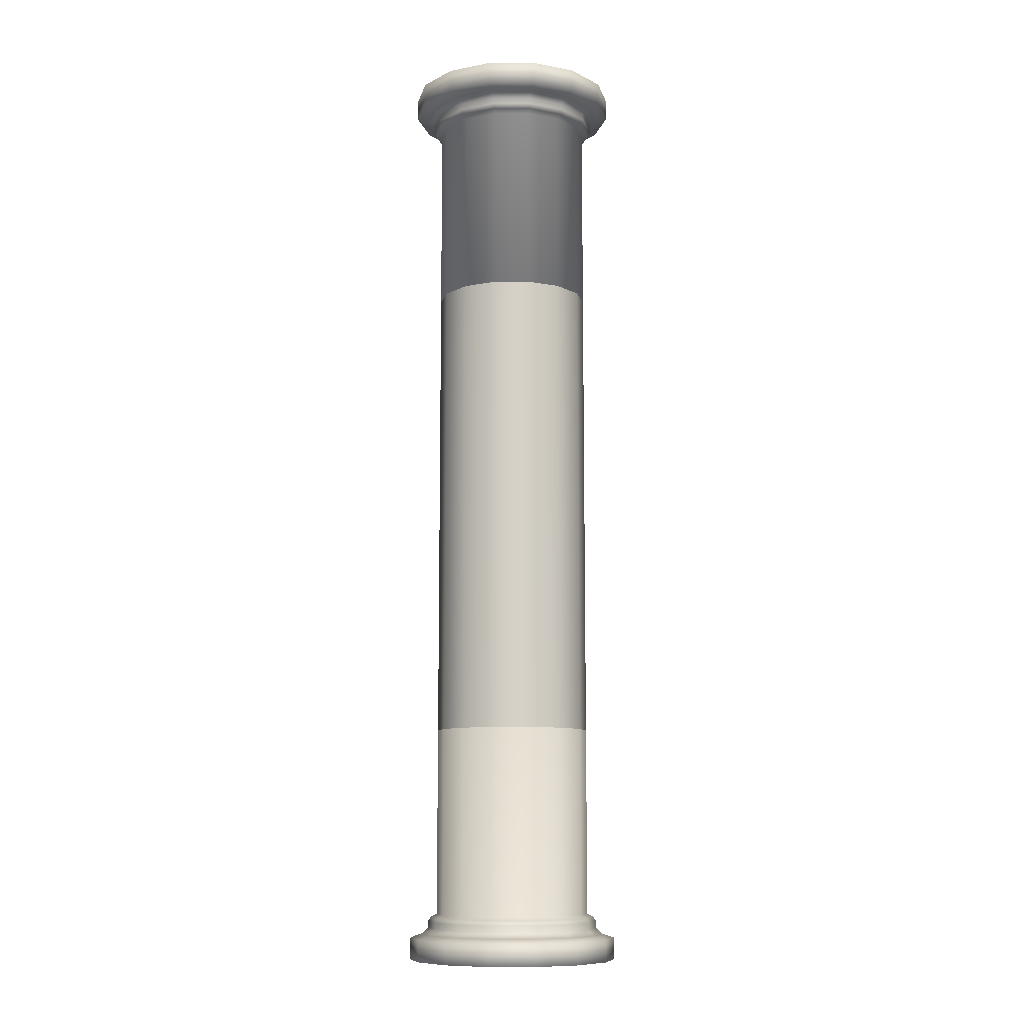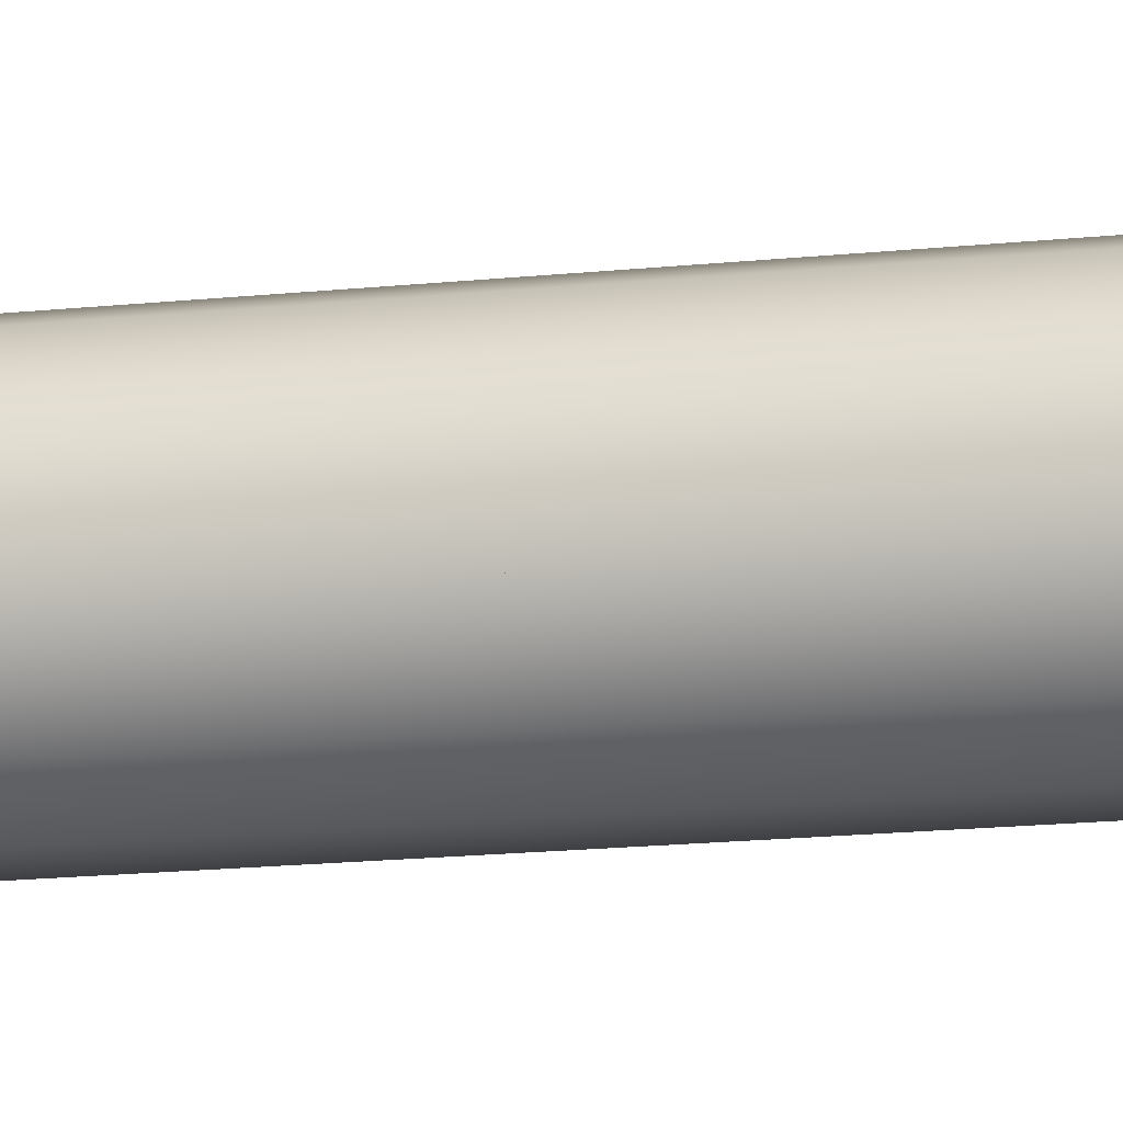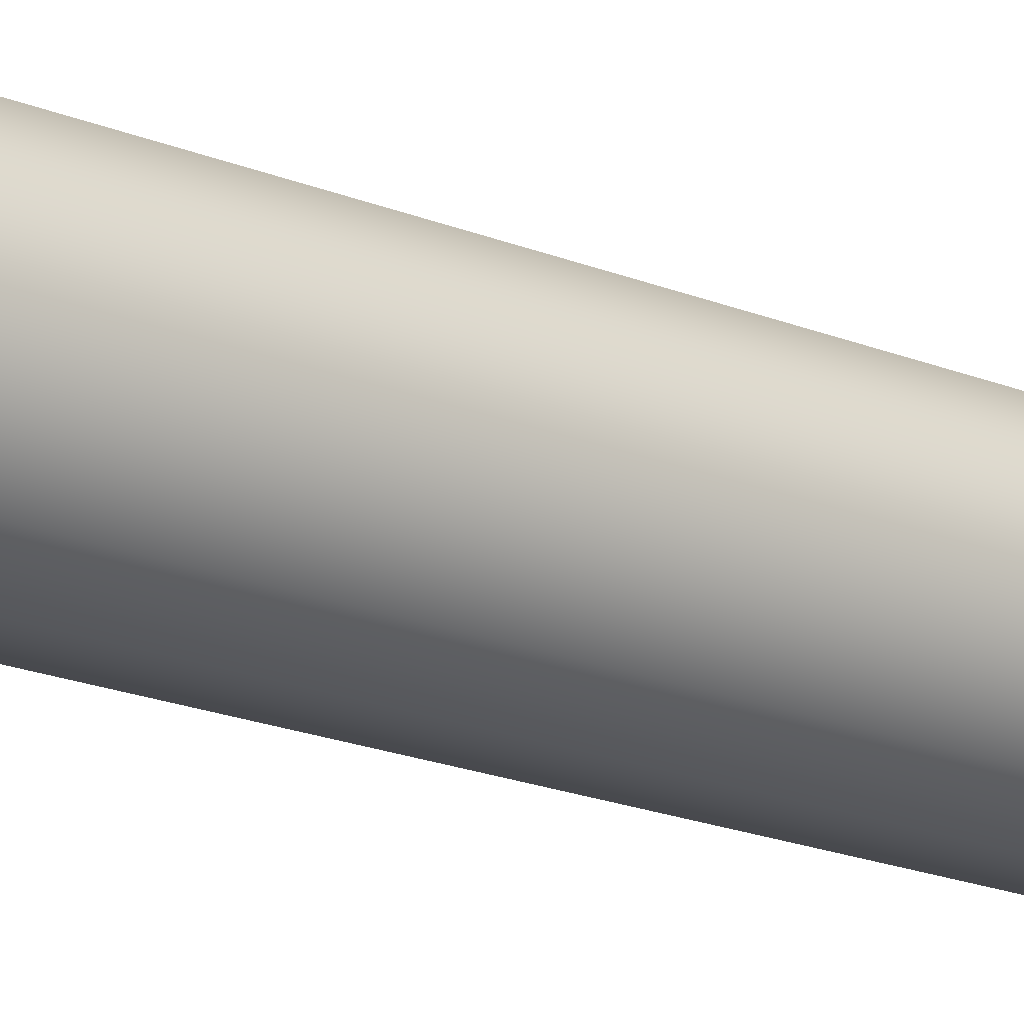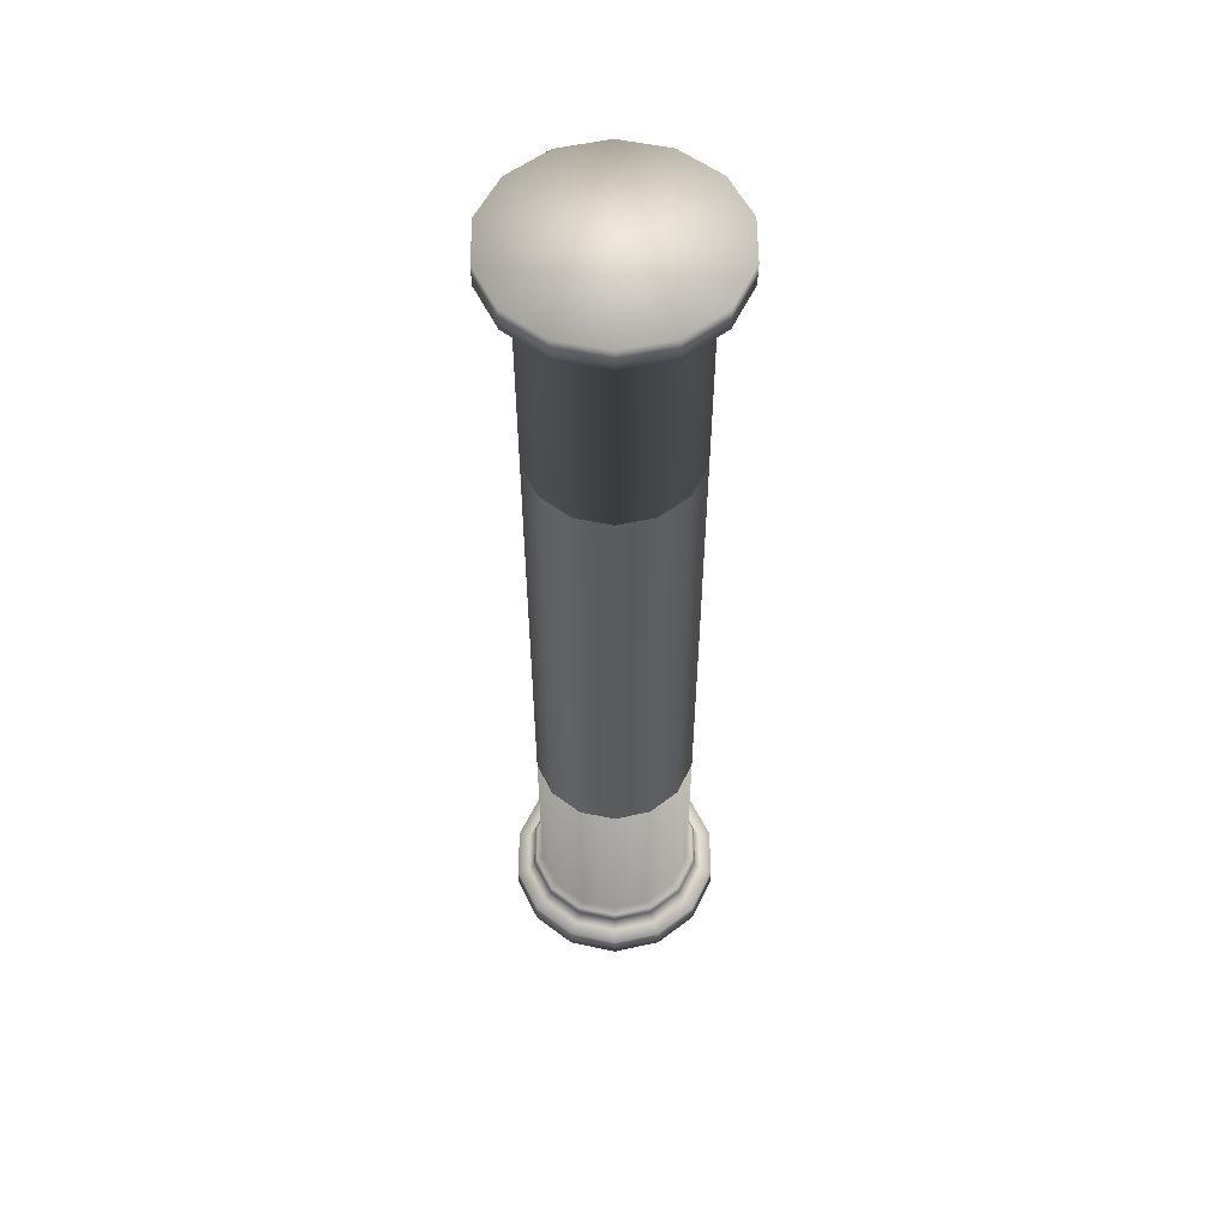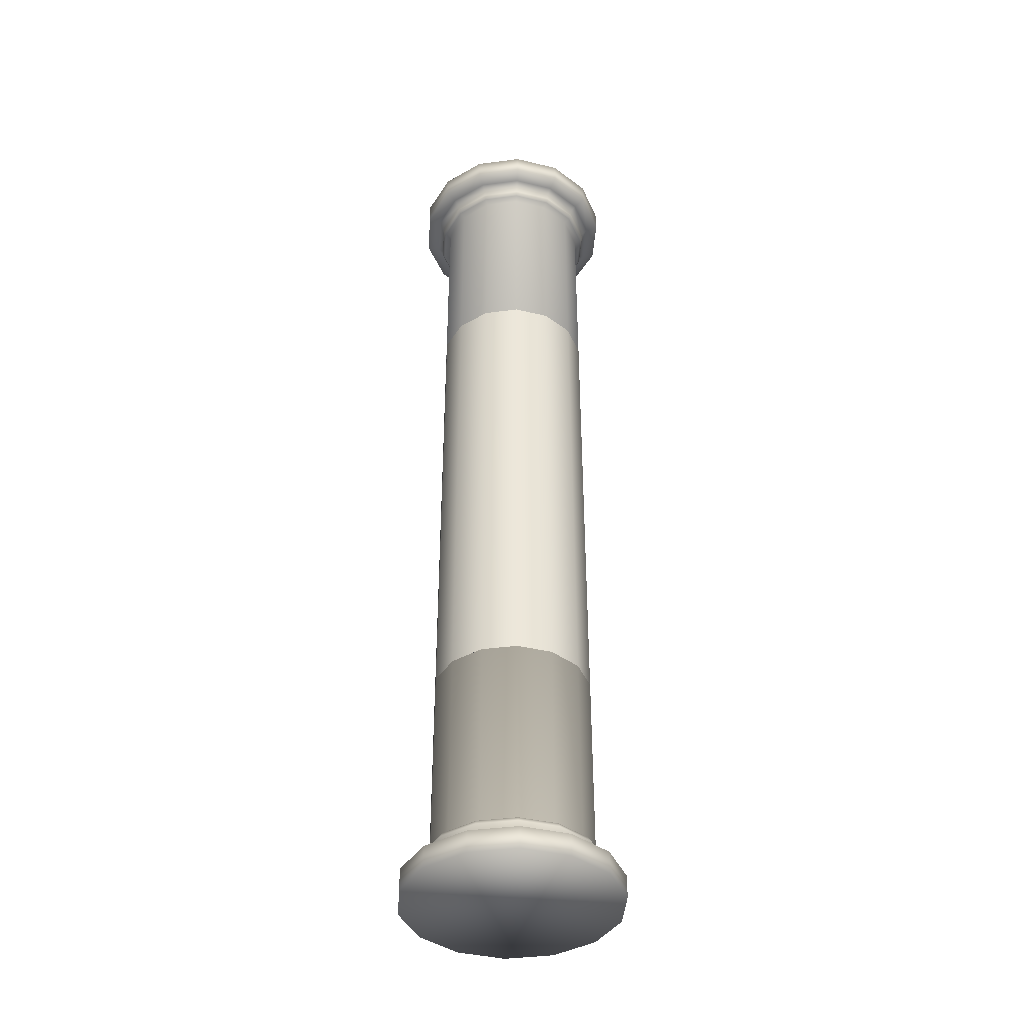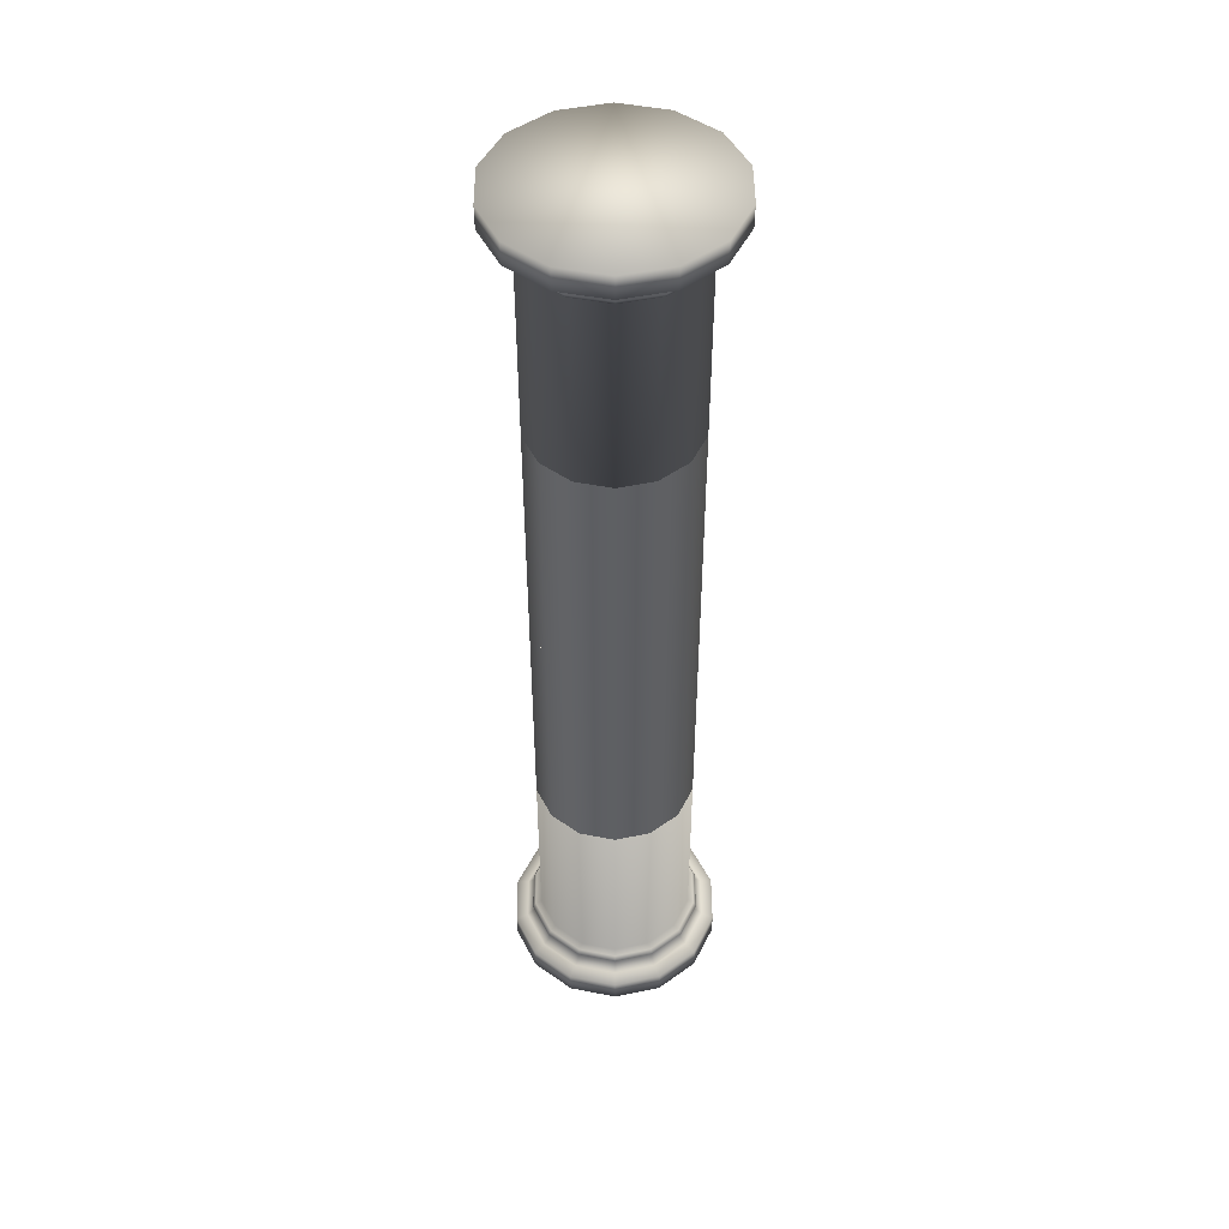
<metadata>
{"format":"obj","ext":"obj","renderer":"f3d","projection":"perspective","resolution":1024,"background":"white","views":[{"elev":-9.9,"azim":0.4,"up":"+Y"},{"elev":-17.4,"azim":101.7,"up":"+Z"},{"elev":-19.1,"azim":51.9,"up":"+Z"},{"elev":55.1,"azim":166.9,"up":"+Y"},{"elev":-40.3,"azim":112.0,"up":"+Y"},{"elev":47.7,"azim":-141.8,"up":"+Y"}]}
</metadata>
<code>
v  30.41 0 -14.64
v  30.31 6.976 -14.64
v  33.64 6.976 0
v  33.75 0 0
v  21.04 0 -26.39
v  20.97 6.976 -26.38
v  7.51 0 -32.9
v  7.485 6.976 -32.9
v  -7.51 0 -32.9
v  -7.485 6.976 -32.9
v  -21.04 0 -26.39
v  -20.97 6.976 -26.38
v  -30.41 0 -14.64
v  -30.31 6.976 -14.64
v  -33.75 0 -0
v  -33.64 6.976 -0
v  -30.41 0 14.64
v  -30.31 6.976 14.64
v  -21.04 0 26.39
v  -20.97 6.976 26.38
v  -7.51 0 32.9
v  -7.485 6.976 32.9
v  7.51 0 32.9
v  7.485 6.976 32.9
v  21.04 0 26.39
v  20.97 6.976 26.38
v  30.41 0 14.64
v  30.31 6.976 14.64
v  -25 75 -0
v  -22.52 75 10.85
v  22.52 75 10.85
v  25 75 -0
v  -15.59 75 19.55
v  15.59 75 19.55
v  15.59 75 -19.55
v  -15.59 75 -19.55
v  -22.52 75 -10.85
v  22.52 75 -10.85
v  -5.563 75 24.37
v  5.563 75 24.37
v  5.563 75 -24.37
v  -5.563 75 -24.37
v  25 14.66 0
v  22.52 14.66 -10.85
v  15.59 14.66 -19.55
v  5.563 14.66 -24.37
v  -5.563 14.66 -24.37
v  -15.59 14.66 -19.55
v  -22.52 14.66 -10.85
v  -25 14.66 -0
v  -22.52 14.66 10.85
v  -15.59 14.66 19.55
v  -5.563 14.66 24.37
v  5.563 14.66 24.37
v  15.59 14.66 19.55
v  22.52 14.66 10.85
v  26.88 8.228 -12.97
v  29.83 8.227 0
v  18.6 8.231 -23.36
v  6.636 8.233 -29.13
v  -6.636 8.233 -29.13
v  -18.6 8.231 -23.36
v  -26.88 8.228 -12.97
v  -29.83 8.227 -0
v  -26.88 8.228 12.97
v  -18.6 8.231 23.36
v  -6.636 8.233 29.13
v  6.636 8.233 29.13
v  18.6 8.231 23.36
v  26.88 8.228 12.97
v  24.28 13.71 -11.69
v  26.95 13.71 -0
v  16.8 13.71 -21.07
v  5.996 13.71 -26.27
v  -5.996 13.71 -26.27
v  -16.8 13.71 -21.07
v  -24.28 13.71 -11.69
v  -26.95 13.71 -0
v  -24.28 13.71 11.69
v  -16.8 13.71 21.07
v  -5.996 13.71 26.27
v  5.996 13.71 26.27
v  16.8 13.71 21.07
v  24.28 13.71 11.69
v  27.88 12.2 -0
v  27.69 10.2 0
v  24.94 10.21 -12.03
v  25.11 12.2 -12.1
v  17.25 10.21 -21.66
v  17.38 12.21 -21.8
v  6.156 10.22 -27
v  6.201 12.21 -27.18
v  -6.156 10.22 -27
v  -6.201 12.21 -27.18
v  -17.25 10.21 -21.66
v  -17.38 12.21 -21.8
v  -24.94 10.21 -12.03
v  -25.11 12.2 -12.1
v  -27.69 10.2 -0
v  -27.88 12.2 -0
v  -24.94 10.21 12.03
v  -25.11 12.2 12.1
v  -17.25 10.21 21.66
v  -17.38 12.21 21.8
v  -6.156 10.22 27
v  -6.201 12.21 27.18
v  6.156 10.22 27
v  6.201 12.21 27.18
v  17.25 10.21 21.66
v  17.38 12.21 21.8
v  24.94 10.21 12.03
v  25.11 12.2 12.1
v  25 75 0
v  22.52 150 -10.85
v  25 150 0
v  15.59 150 -19.55
v  5.563 150 -24.37
v  -5.563 150 -24.37
v  -15.59 150 -19.55
v  -22.52 150 -10.85
v  -25 75 0
v  -25 150 0
v  -22.52 150 10.85
v  -15.59 150 19.55
v  -5.563 150 24.37
v  5.563 150 24.37
v  15.59 150 19.55
v  22.52 150 10.85
v  -30.41 300 14.64
v  -33.75 300 0
v  -33.64 293 0
v  -30.31 293 14.64
v  -21.04 300 26.39
v  -20.97 293 26.38
v  -7.51 300 32.9
v  -7.485 293 32.9
v  7.51 300 32.9
v  7.485 293 32.9
v  21.04 300 26.39
v  20.97 293 26.38
v  30.41 300 14.64
v  30.31 293 14.64
v  33.75 300 -0
v  33.64 293 -0
v  30.41 300 -14.64
v  30.31 293 -14.64
v  21.04 300 -26.39
v  20.97 293 -26.38
v  7.51 300 -32.9
v  7.485 293 -32.9
v  -7.51 300 -32.9
v  -7.485 293 -32.9
v  -21.04 300 -26.39
v  -20.97 293 -26.38
v  -30.41 300 -14.64
v  -30.31 293 -14.64
v  25 225 -0
v  -25 225 0
v  -22.52 225 -10.85
v  22.52 225 -10.85
v  15.59 225 -19.55
v  -15.59 225 -19.55
v  -15.59 225 19.55
v  -22.52 225 10.85
v  22.52 225 10.85
v  15.59 225 19.55
v  5.563 225 -24.37
v  -5.563 225 -24.37
v  -5.563 225 24.37
v  5.563 225 24.37
v  -22.52 285.3 10.85
v  -25 285.3 0
v  -15.59 285.3 19.55
v  -5.563 285.3 24.37
v  5.563 285.3 24.37
v  15.59 285.3 19.55
v  22.52 285.3 10.85
v  25 285.3 -0
v  22.52 285.3 -10.85
v  15.59 285.3 -19.55
v  5.563 285.3 -24.37
v  -5.563 285.3 -24.37
v  -15.59 285.3 -19.55
v  -22.52 285.3 -10.85
v  -26.88 291.8 12.97
v  -29.83 291.8 0
v  -18.6 291.8 23.36
v  -6.636 291.8 29.13
v  6.636 291.8 29.13
v  18.6 291.8 23.36
v  26.88 291.8 12.97
v  29.83 291.8 -0
v  26.88 291.8 -12.97
v  18.6 291.8 -23.36
v  6.636 291.8 -29.13
v  -6.636 291.8 -29.13
v  -18.6 291.8 -23.36
v  -26.88 291.8 -12.97
v  -24.28 286.3 11.69
v  -26.95 286.3 0
v  -16.8 286.3 21.07
v  -5.996 286.3 26.27
v  5.996 286.3 26.27
v  16.8 286.3 21.07
v  24.28 286.3 11.69
v  26.95 286.3 -0
v  24.28 286.3 -11.69
v  16.8 286.3 -21.07
v  5.996 286.3 -26.27
v  -5.996 286.3 -26.27
v  -16.8 286.3 -21.07
v  -24.28 286.3 -11.69
v  -27.88 287.8 0
v  -25.11 287.8 12.1
v  -24.94 289.8 12.03
v  -27.69 289.8 0
v  -17.38 287.8 21.8
v  -17.25 289.8 21.66
v  -6.201 287.8 27.18
v  -6.156 289.8 27
v  6.201 287.8 27.18
v  6.156 289.8 27
v  17.38 287.8 21.8
v  17.25 289.8 21.66
v  25.11 287.8 12.1
v  24.94 289.8 12.03
v  27.88 287.8 -0
v  27.69 289.8 -0
v  25.11 287.8 -12.1
v  24.94 289.8 -12.03
v  17.38 287.8 -21.8
v  17.25 289.8 -21.66
v  6.201 287.8 -27.18
v  6.156 289.8 -27
v  -6.201 287.8 -27.18
v  -6.156 289.8 -27
v  -17.38 287.8 -21.8
v  -17.25 289.8 -21.66
v  -25.11 287.8 -12.1
v  -24.94 289.8 -12.03
v  -15.59 150 19.55
v  25 150 -0
v  -15.59 225 -19.55
g pillar_greek
f 1 2 3 4
f 5 6 2 1
f 7 8 6 5
f 9 10 8 7
f 11 12 10 9
f 13 14 12 11
f 15 16 14 13
f 17 18 16 15
f 19 20 18 17
f 21 22 20 19
f 23 24 22 21
f 25 26 24 23
f 27 28 26 25
f 4 3 28 27
f 17 15 4 27
f 29 30 31 32
f 25 19 17 27
f 33 34 31 30
f 11 5 1 13
f 35 36 37 38
f 13 1 4 15
f 38 37 29 32
f 23 21 19 25
f 39 40 34 33
f 9 7 5 11
f 41 42 36 35
f 38 32 43 44
f 35 38 44 45
f 41 35 45 46
f 42 41 46 47
f 36 42 47 48
f 37 36 48 49
f 29 37 49 50
f 30 29 50 51
f 33 30 51 52
f 39 33 52 53
f 40 39 53 54
f 34 40 54 55
f 31 34 55 56
f 32 31 56 43
f 57 58 3 2
f 59 57 2 6
f 60 59 6 8
f 61 60 8 10
f 62 61 10 12
f 63 62 12 14
f 64 63 14 16
f 65 64 16 18
f 66 65 18 20
f 67 66 20 22
f 68 67 22 24
f 69 68 24 26
f 70 69 26 28
f 58 70 28 3
f 71 44 43 72
f 73 45 44 71
f 74 46 45 73
f 75 47 46 74
f 76 48 47 75
f 77 49 48 76
f 78 50 49 77
f 79 51 50 78
f 80 52 51 79
f 81 53 52 80
f 82 54 53 81
f 83 55 54 82
f 84 56 55 83
f 72 43 56 84
f 85 86 87 88
f 88 87 89 90
f 90 89 91 92
f 92 91 93 94
f 94 93 95 96
f 96 95 97 98
f 98 97 99 100
f 100 99 101 102
f 102 101 103 104
f 104 103 105 106
f 106 105 107 108
f 108 107 109 110
f 110 109 111 112
f 112 111 86 85
f 88 71 72 85
f 90 73 71 88
f 92 74 73 90
f 94 75 74 92
f 96 76 75 94
f 98 77 76 96
f 100 78 77 98
f 102 79 78 100
f 104 80 79 102
f 106 81 80 104
f 108 82 81 106
f 110 83 82 108
f 112 84 83 110
f 85 72 84 112
f 87 86 58 57
f 89 87 57 59
f 91 89 59 60
f 93 91 60 61
f 95 93 61 62
f 97 95 62 63
f 99 97 63 64
f 101 99 64 65
f 103 101 65 66
f 105 103 66 67
f 107 105 67 68
f 109 107 68 69
f 111 109 69 70
f 86 111 70 58
f 113 38 114 115
f 38 35 116 114
f 35 41 117 116
f 41 42 118 117
f 42 36 119 118
f 36 37 120 119
f 37 121 122 120
f 121 30 123 122
f 30 33 124 123
f 33 39 125 124
f 39 40 126 125
f 40 34 127 126
f 34 31 128 127
f 31 113 115 128
f 30 121 113 31
f 122 123 128 115
f 34 33 30 31
f 124 127 128 123
f 36 35 38 37
f 116 119 120 114
f 37 38 113 121
f 114 120 122 115
f 40 39 33 34
f 125 126 127 124
f 42 41 35 36
f 117 118 119 116
f 129 130 131 132
f 133 129 132 134
f 135 133 134 136
f 137 135 136 138
f 139 137 138 140
f 141 139 140 142
f 143 141 142 144
f 145 143 144 146
f 147 145 146 148
f 149 147 148 150
f 151 149 150 152
f 153 151 152 154
f 155 153 154 156
f 130 155 156 131
f 145 155 130 143
f 157 158 159 160
f 153 155 145 147
f 161 160 159 162
f 139 141 129 133
f 163 164 165 166
f 141 143 130 129
f 164 158 157 165
f 151 153 147 149
f 167 161 162 168
f 137 139 133 135
f 169 163 166 170
f 164 171 172 158
f 163 173 171 164
f 169 174 173 163
f 170 175 174 169
f 166 176 175 170
f 165 177 176 166
f 157 178 177 165
f 160 179 178 157
f 161 180 179 160
f 167 181 180 161
f 168 182 181 167
f 162 183 182 168
f 159 184 183 162
f 158 172 184 159
f 185 132 131 186
f 187 134 132 185
f 188 136 134 187
f 189 138 136 188
f 190 140 138 189
f 191 142 140 190
f 192 144 142 191
f 193 146 144 192
f 194 148 146 193
f 195 150 148 194
f 196 152 150 195
f 197 154 152 196
f 198 156 154 197
f 186 131 156 198
f 199 200 172 171
f 201 199 171 173
f 202 201 173 174
f 203 202 174 175
f 204 203 175 176
f 205 204 176 177
f 206 205 177 178
f 207 206 178 179
f 208 207 179 180
f 209 208 180 181
f 210 209 181 182
f 211 210 182 183
f 212 211 183 184
f 200 212 184 172
f 213 214 215 216
f 214 217 218 215
f 217 219 220 218
f 219 221 222 220
f 221 223 224 222
f 223 225 226 224
f 225 227 228 226
f 227 229 230 228
f 229 231 232 230
f 231 233 234 232
f 233 235 236 234
f 235 237 238 236
f 237 239 240 238
f 239 213 216 240
f 214 213 200 199
f 217 214 199 201
f 219 217 201 202
f 221 219 202 203
f 223 221 203 204
f 225 223 204 205
f 227 225 205 206
f 229 227 206 207
f 231 229 207 208
f 233 231 208 209
f 235 233 209 210
f 237 235 210 211
f 239 237 211 212
f 213 239 212 200
f 215 185 186 216
f 218 187 185 215
f 220 188 187 218
f 222 189 188 220
f 224 190 189 222
f 226 191 190 224
f 228 192 191 226
f 230 193 192 228
f 232 194 193 230
f 234 195 194 232
f 236 196 195 234
f 238 197 196 236
f 240 198 197 238
f 216 186 198 240
f 158 122 123 164
f 164 123 241 163
f 163 241 125 169
f 169 125 126 170
f 170 126 127 166
f 166 127 128 165
f 165 128 242 157
f 157 242 114 160
f 160 114 116 161
f 161 116 117 167
f 167 117 118 168
f 168 118 119 243
f 243 119 120 159
f 159 120 122 158
f 160 159 158 157
f 242 122 120 114
f 243 159 160 161
f 116 114 120 119
f 166 165 164 163
f 241 123 128 127
f 165 157 158 164
f 123 122 242 128
f 168 243 161 167
f 117 116 119 118
f 170 166 163 169
f 125 241 127 126

</code>
